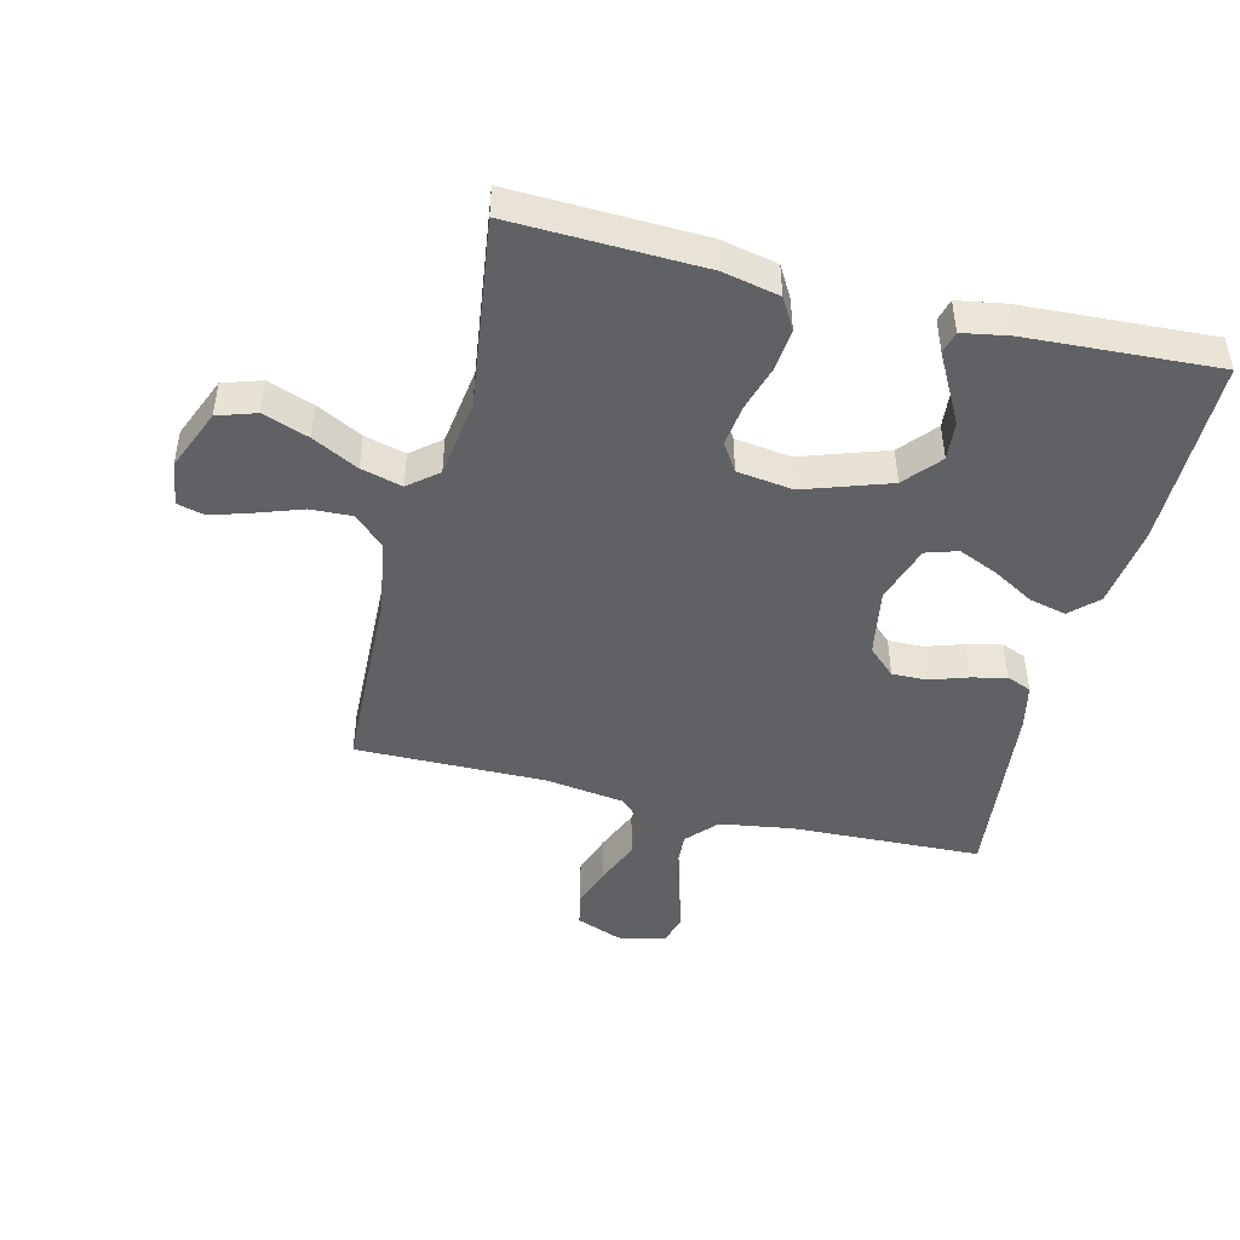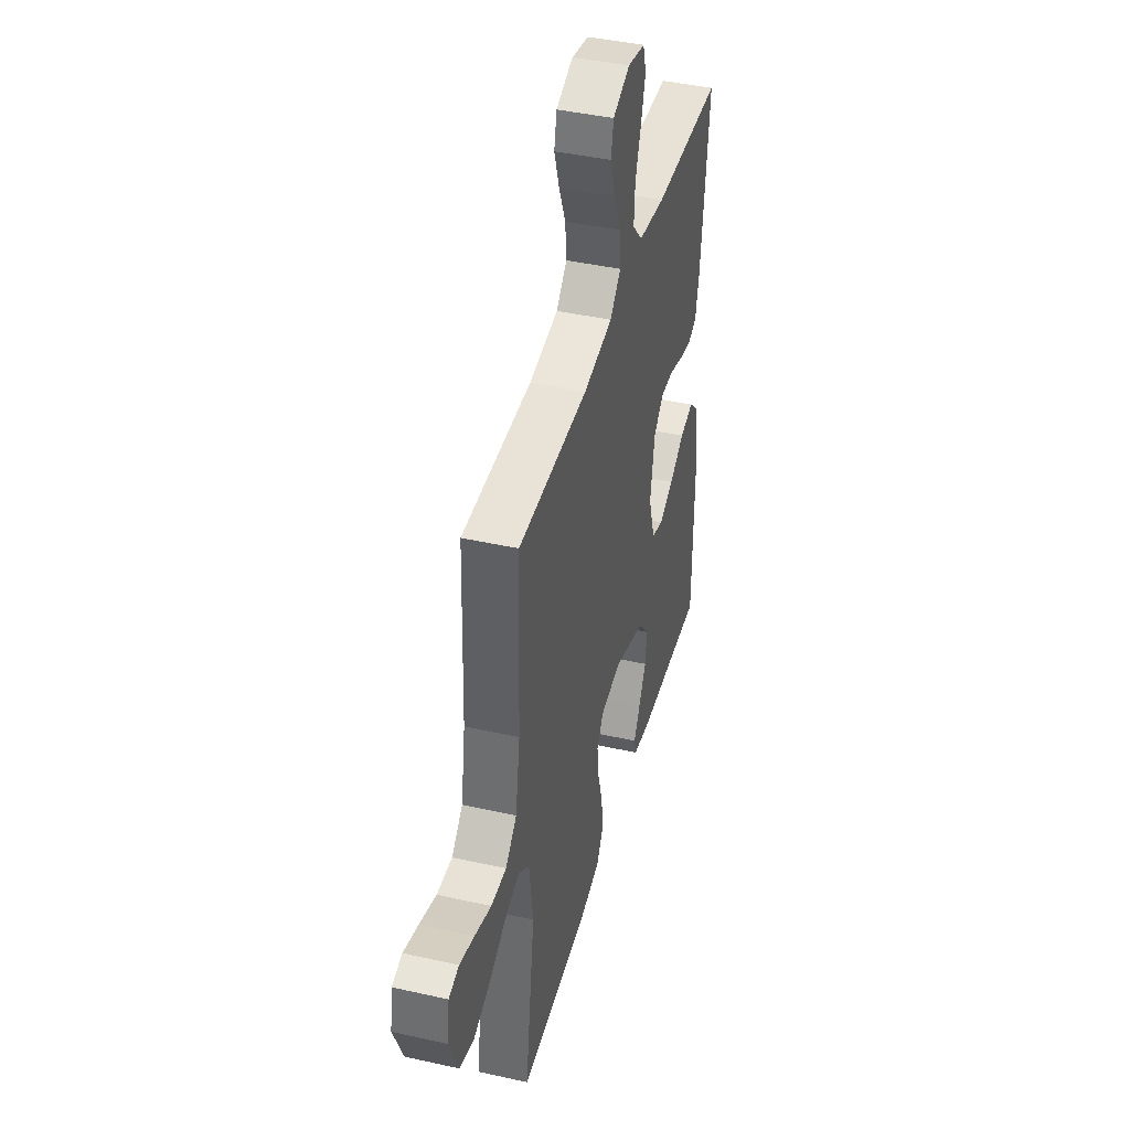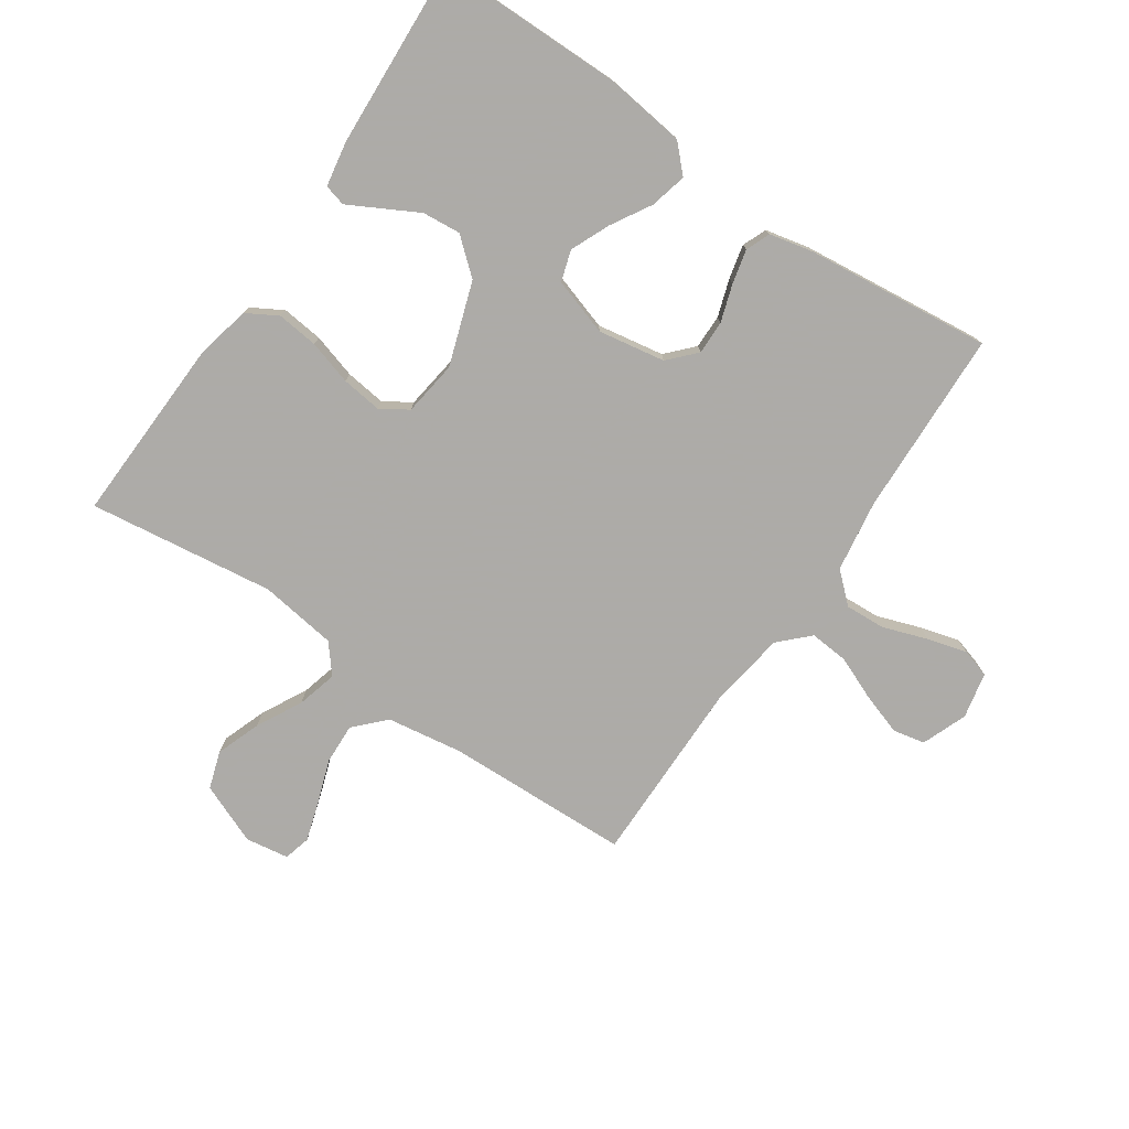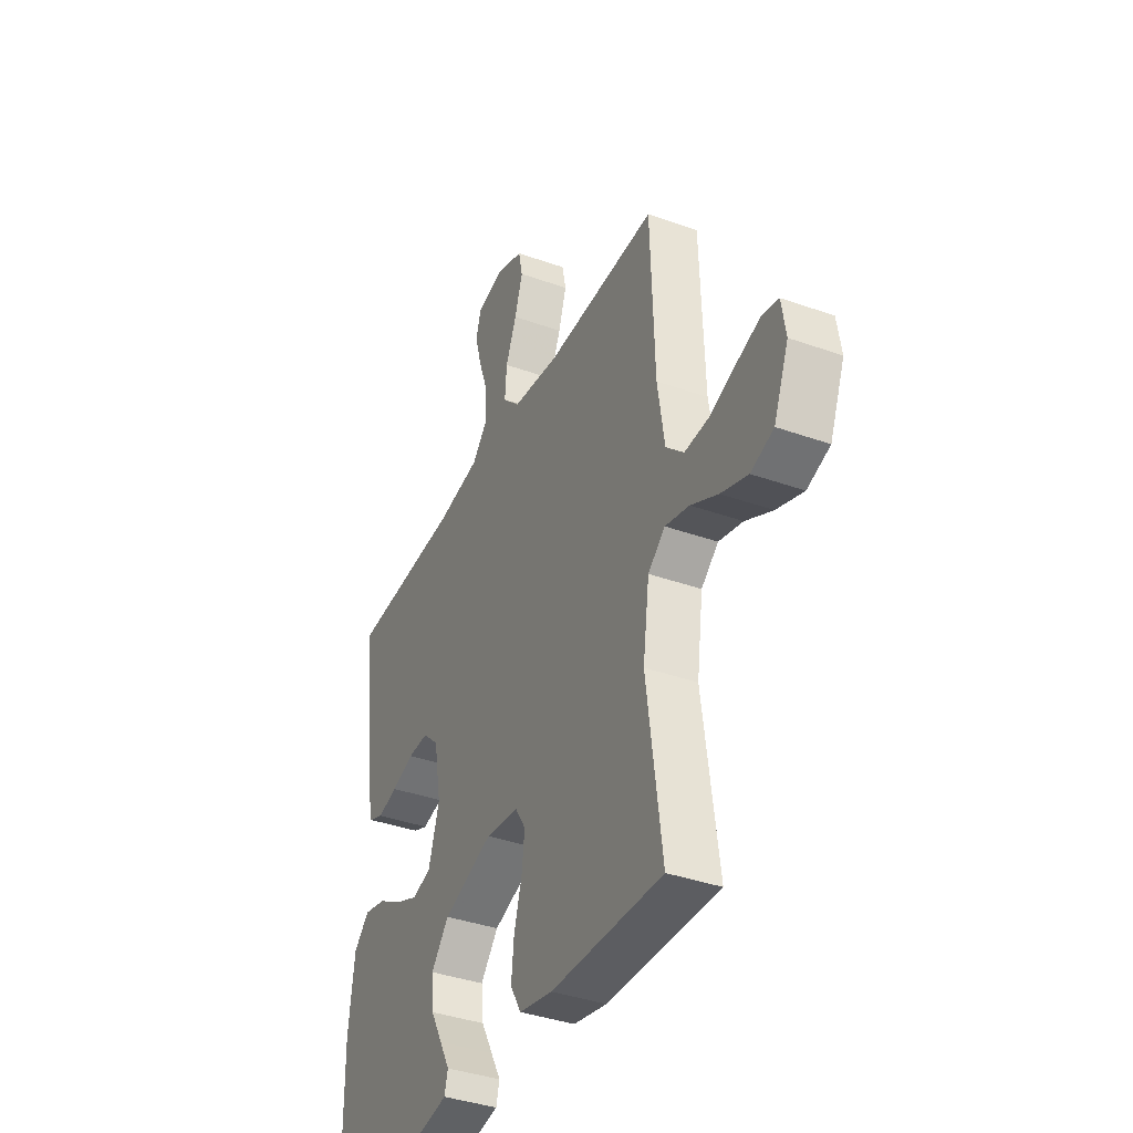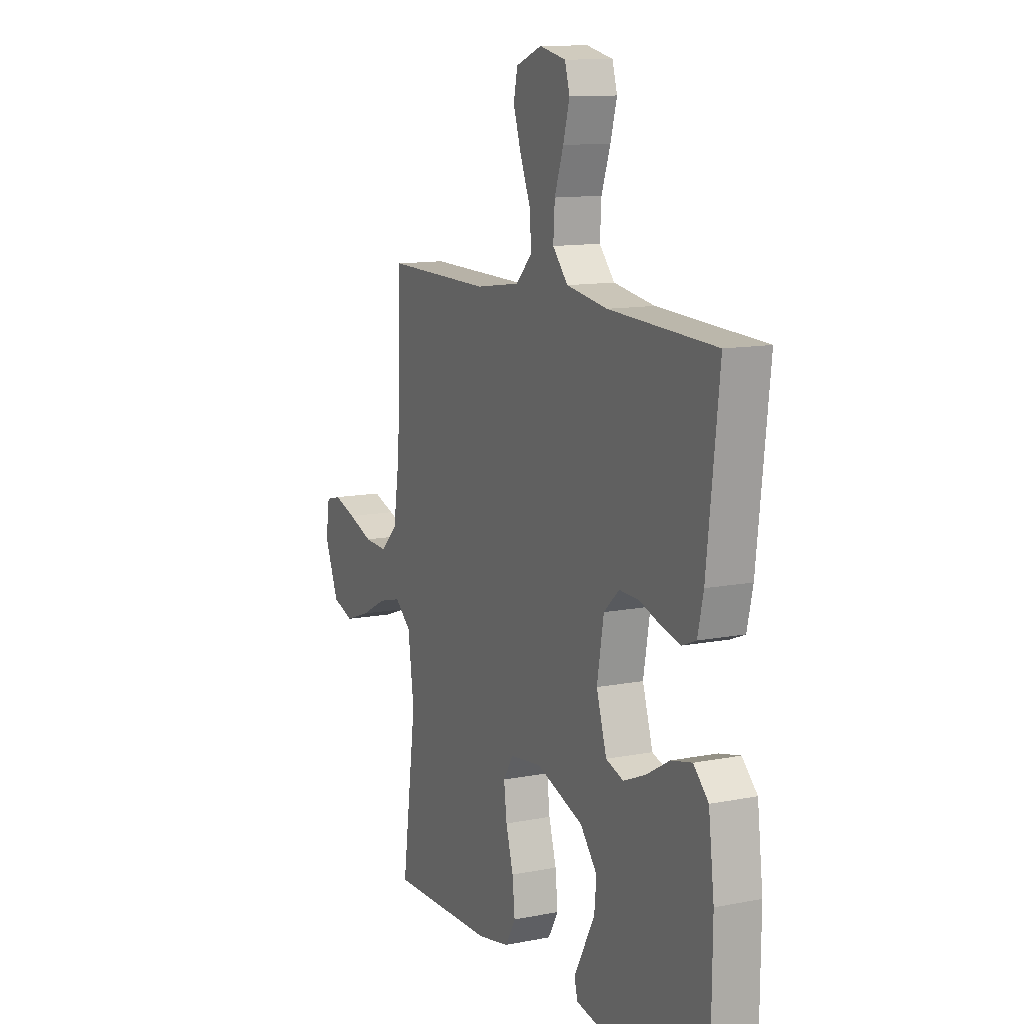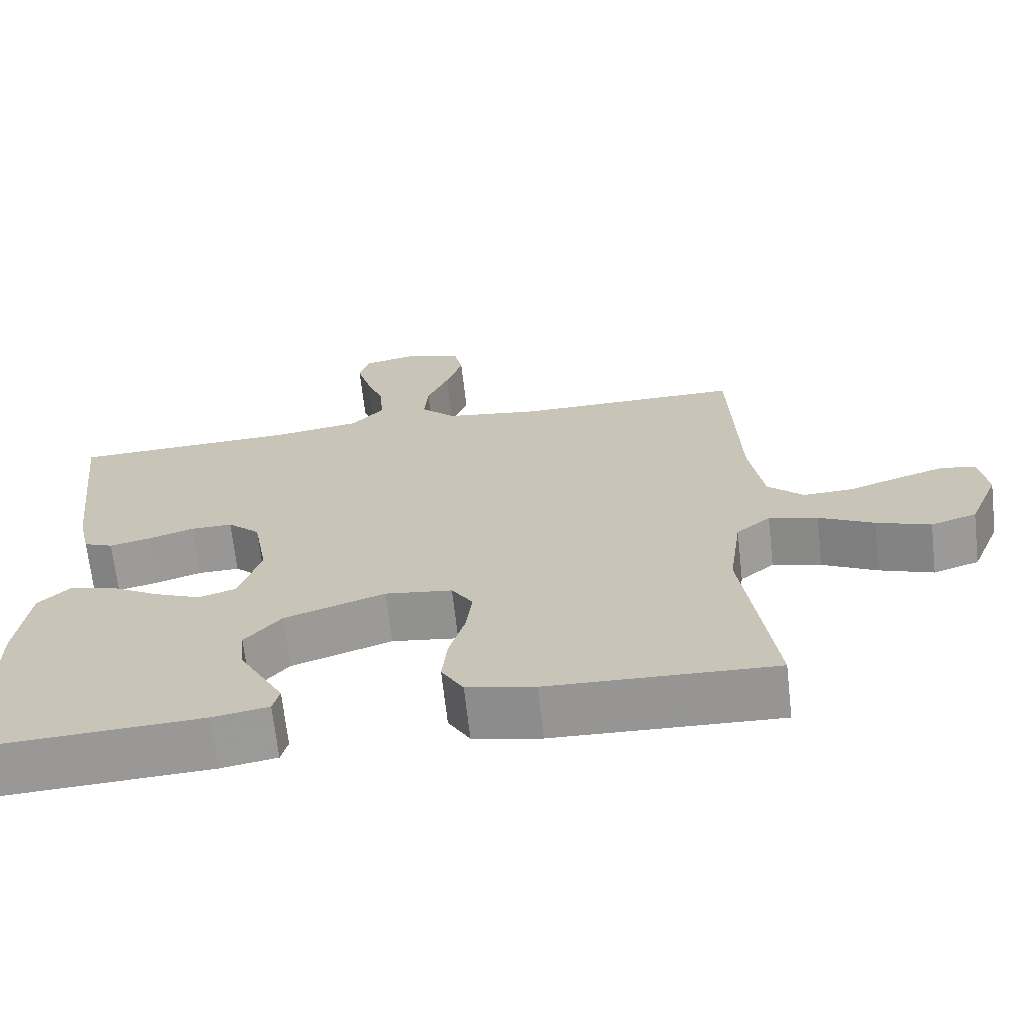
<metadata>
{"format":"obj","ext":"obj","renderer":"f3d","projection":"perspective","resolution":1024,"background":"white","views":[{"elev":-46.1,"azim":166.0,"up":"+Y"},{"elev":42.4,"azim":105.0,"up":"+Z"},{"elev":-76.5,"azim":-124.5,"up":"+Y"},{"elev":-38.2,"azim":65.7,"up":"+Z"},{"elev":12.0,"azim":-115.0,"up":"+Z"},{"elev":-68.1,"azim":6.4,"up":"+Z"}]}
</metadata>
<code>
v -0.5 0.07 -0.5
v -0.503 0.07 -0.2
v -0.487 0.07 -0.07
v -0.445 0.07 -0.029
v -0.386 0.07 -0.043
v -0.321 0.07 -0.081
v -0.258 0.07 -0.108
v -0.208 0.07 -0.092
v -0.179 0.07 0
v -0.198 0.07 0.108
v -0.241 0.07 0.148
v -0.296 0.07 0.147
v -0.356 0.07 0.127
v -0.411 0.07 0.114
v -0.45 0.07 0.13
v -0.466 0.07 0.2
v -0.5 0.07 0.5
v -0.2 0.07 0.512
v -0.084 0.07 0.53
v -0.041 0.07 0.578
v -0.045 0.07 0.643
v -0.07 0.07 0.714
v -0.088 0.07 0.778
v -0.074 0.07 0.825
v 0 0.07 0.841
v 0.073 0.07 0.813
v 0.084 0.07 0.761
v 0.062 0.07 0.694
v 0.033 0.07 0.624
v 0.028 0.07 0.561
v 0.074 0.07 0.515
v 0.2 0.07 0.497
v 0.5 0.07 0.5
v 0.511 0.07 0.2
v 0.53 0.07 0.079
v 0.578 0.07 0.033
v 0.644 0.07 0.036
v 0.715 0.07 0.061
v 0.778 0.07 0.081
v 0.822 0.07 0.07
v 0.833 0.07 0
v 0.793 0.07 -0.098
v 0.732 0.07 -0.118
v 0.66 0.07 -0.092
v 0.587 0.07 -0.054
v 0.522 0.07 -0.037
v 0.476 0.07 -0.075
v 0.459 0.07 -0.2
v 0.5 0.07 -0.5
v 0.2 0.07 -0.49
v 0.11 0.07 -0.471
v 0.081 0.07 -0.421
v 0.088 0.07 -0.354
v 0.109 0.07 -0.282
v 0.117 0.07 -0.217
v 0.089 0.07 -0.173
v 0 0.07 -0.161
v -0.134 0.07 -0.207
v -0.182 0.07 -0.264
v -0.176 0.07 -0.326
v -0.144 0.07 -0.385
v -0.117 0.07 -0.435
v -0.126 0.07 -0.47
v -0.2 0.07 -0.483
v -0.5 0 -0.5
v -0.503 0 -0.2
v -0.487 0 -0.07
v -0.445 0 -0.029
v -0.386 0 -0.043
v -0.321 0 -0.081
v -0.258 0 -0.108
v -0.208 0 -0.092
v -0.179 0 0
v -0.198 0 0.108
v -0.241 0 0.148
v -0.296 0 0.147
v -0.356 0 0.127
v -0.411 0 0.114
v -0.45 0 0.13
v -0.466 0 0.2
v -0.5 0 0.5
v -0.2 0 0.512
v -0.084 0 0.53
v -0.041 0 0.578
v -0.045 0 0.643
v -0.07 0 0.714
v -0.088 0 0.778
v -0.074 0 0.825
v 0 0 0.841
v 0.073 0 0.813
v 0.084 0 0.761
v 0.062 0 0.694
v 0.033 0 0.624
v 0.028 0 0.561
v 0.074 0 0.515
v 0.2 0 0.497
v 0.5 0 0.5
v 0.511 0 0.2
v 0.53 0 0.079
v 0.578 0 0.033
v 0.644 0 0.036
v 0.715 0 0.061
v 0.778 0 0.081
v 0.822 0 0.07
v 0.833 0 0
v 0.793 0 -0.098
v 0.732 0 -0.118
v 0.66 0 -0.092
v 0.587 0 -0.054
v 0.522 0 -0.037
v 0.476 0 -0.075
v 0.459 0 -0.2
v 0.5 0 -0.5
v 0.2 0 -0.49
v 0.11 0 -0.471
v 0.081 0 -0.421
v 0.088 0 -0.354
v 0.109 0 -0.282
v 0.117 0 -0.217
v 0.089 0 -0.173
v 0 0 -0.161
v -0.134 0 -0.207
v -0.182 0 -0.264
v -0.176 0 -0.326
v -0.144 0 -0.385
v -0.117 0 -0.435
v -0.126 0 -0.47
v -0.2 0 -0.483
f 60 61 62 63
f 60 63 64 1
f 51 52 53 54
f 51 54 55
f 48 49 50 51
f 47 48 51 55
f 46 47 55 56
f 42 43 44 45
f 42 45 46
f 41 42 46
f 40 41 46
f 37 38 39 40
f 37 40 46 56
f 32 33 34
f 31 32 34 35
f 26 27 28 29
f 24 25 26 29
f 24 29 30
f 21 22 23 24
f 21 24 30
f 20 21 30
f 19 20 30 31
f 15 16 17 18
f 12 13 14 15
f 12 15 18 19
f 3 4 5 6
f 3 6 7
f 2 3 7
f 59 60 1 2
f 58 59 2 7
f 57 58 7 8
f 36 37 56 57
f 36 57 8 9
f 35 36 9 10
f 31 35 10 11
f 11 12 19 31
f 127 126 125 124
f 65 128 127 124
f 118 117 116 115
f 119 118 115
f 115 114 113 112
f 119 115 112 111
f 120 119 111 110
f 109 108 107 106
f 110 109 106
f 110 106 105
f 110 105 104
f 104 103 102 101
f 120 110 104 101
f 98 97 96
f 99 98 96 95
f 93 92 91 90
f 93 90 89 88
f 94 93 88
f 88 87 86 85
f 94 88 85
f 94 85 84
f 95 94 84 83
f 82 81 80 79
f 79 78 77 76
f 83 82 79 76
f 70 69 68 67
f 71 70 67
f 71 67 66
f 66 65 124 123
f 71 66 123 122
f 72 71 122 121
f 121 120 101 100
f 73 72 121 100
f 74 73 100 99
f 75 74 99 95
f 95 83 76 75
f 1 65 66 2
f 2 66 67 3
f 3 67 68 4
f 4 68 69 5
f 5 69 70 6
f 6 70 71 7
f 7 71 72 8
f 8 72 73 9
f 9 73 74 10
f 10 74 75 11
f 11 75 76 12
f 12 76 77 13
f 13 77 78 14
f 14 78 79 15
f 15 79 80 16
f 16 80 81 17
f 17 81 82 18
f 18 82 83 19
f 19 83 84 20
f 20 84 85 21
f 21 85 86 22
f 22 86 87 23
f 23 87 88 24
f 24 88 89 25
f 25 89 90 26
f 26 90 91 27
f 27 91 92 28
f 28 92 93 29
f 29 93 94 30
f 30 94 95 31
f 31 95 96 32
f 32 96 97 33
f 33 97 98 34
f 34 98 99 35
f 35 99 100 36
f 36 100 101 37
f 37 101 102 38
f 38 102 103 39
f 39 103 104 40
f 40 104 105 41
f 41 105 106 42
f 42 106 107 43
f 43 107 108 44
f 44 108 109 45
f 45 109 110 46
f 46 110 111 47
f 47 111 112 48
f 48 112 113 49
f 49 113 114 50
f 50 114 115 51
f 51 115 116 52
f 52 116 117 53
f 53 117 118 54
f 54 118 119 55
f 55 119 120 56
f 56 120 121 57
f 57 121 122 58
f 58 122 123 59
f 59 123 124 60
f 60 124 125 61
f 61 125 126 62
f 62 126 127 63
f 63 127 128 64
f 64 128 65 1

</code>
